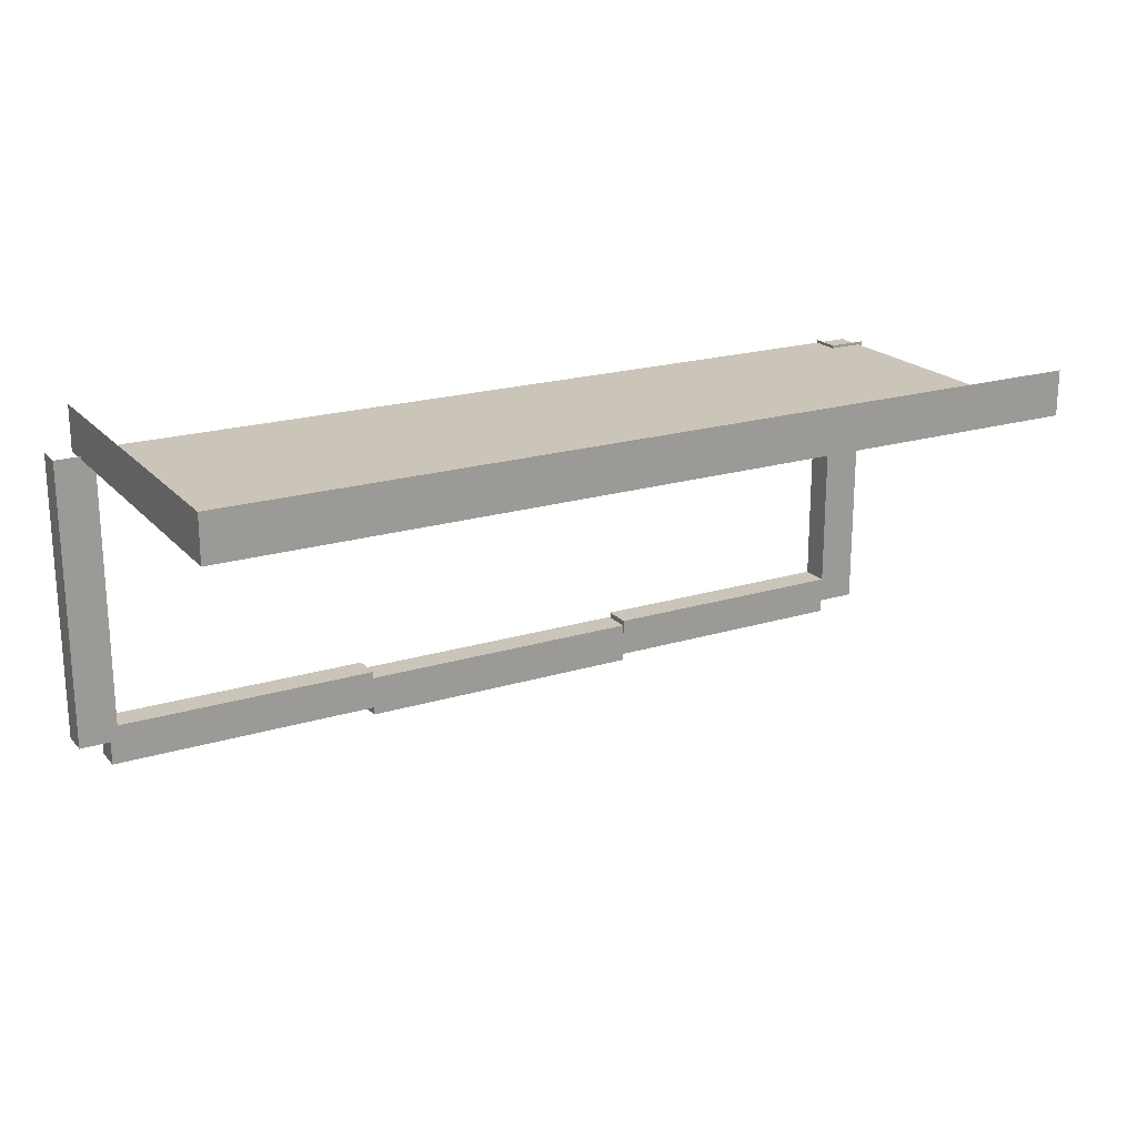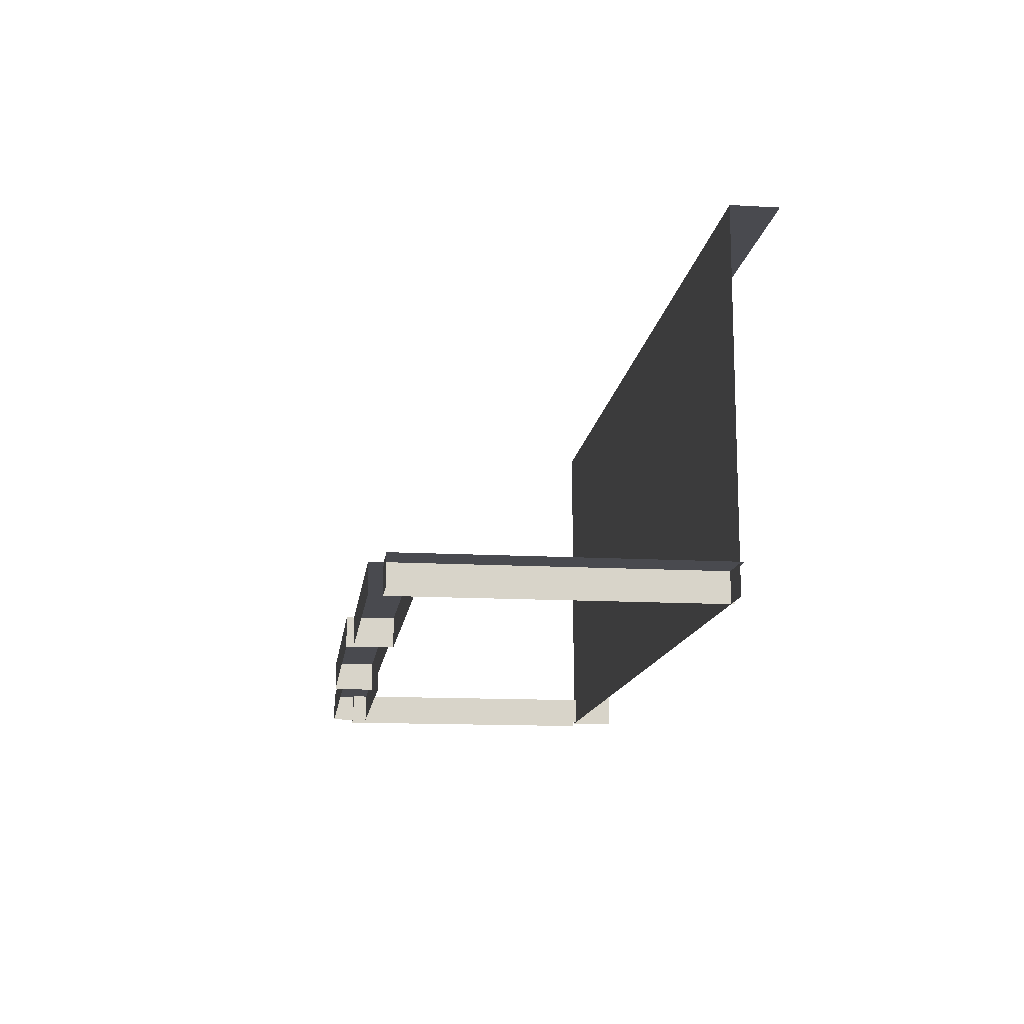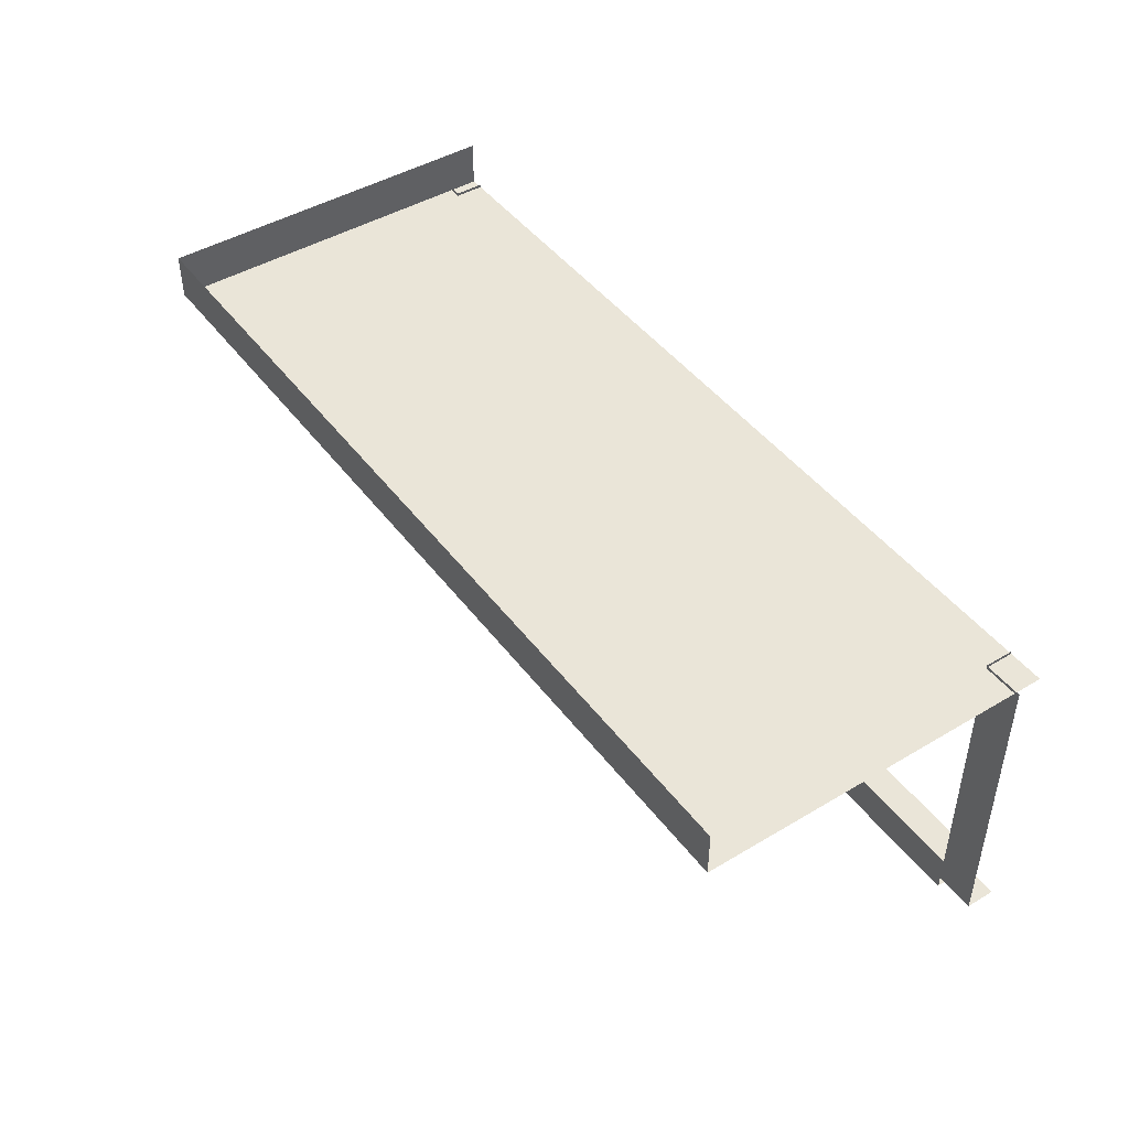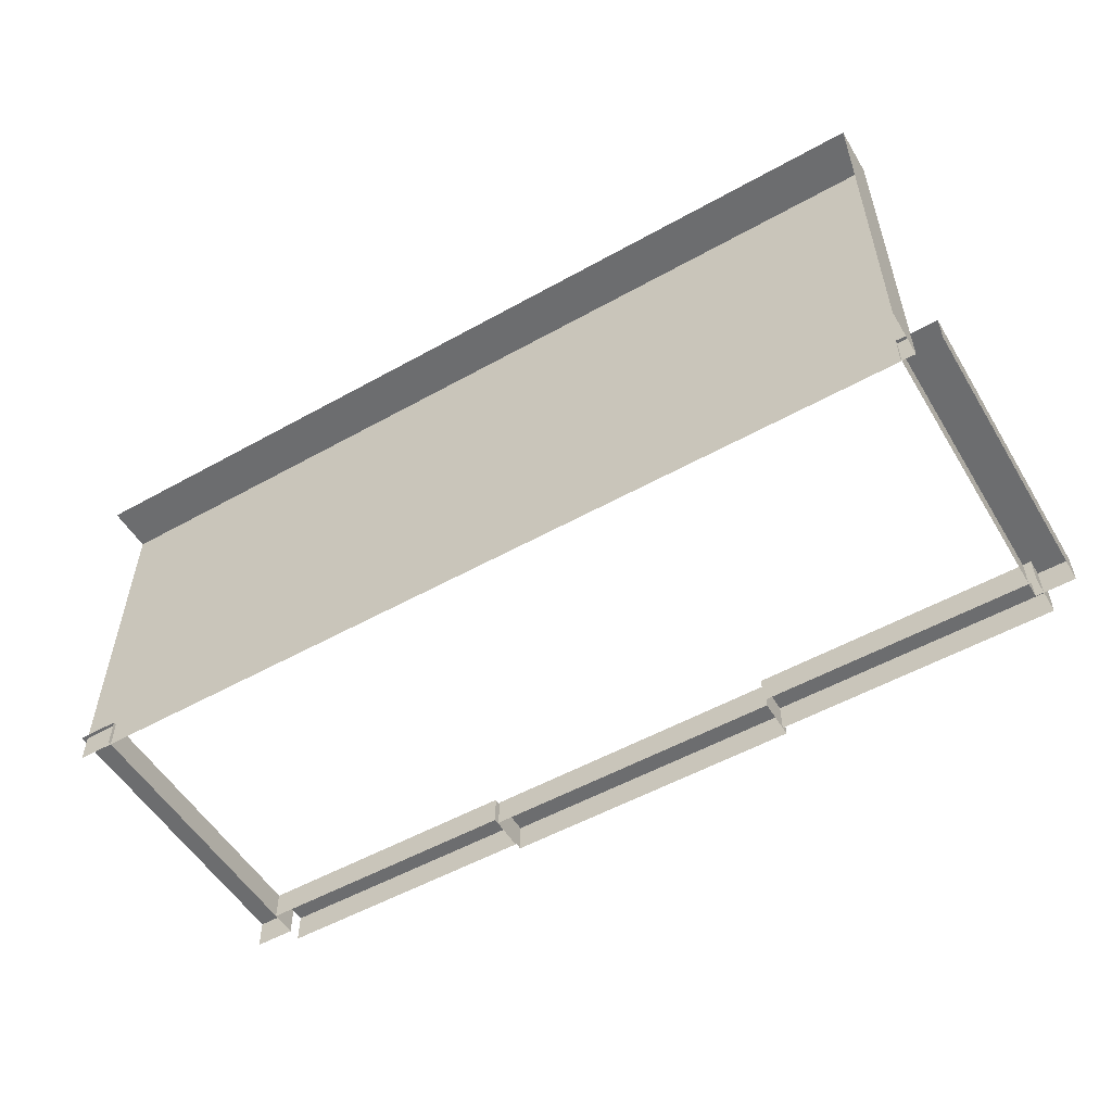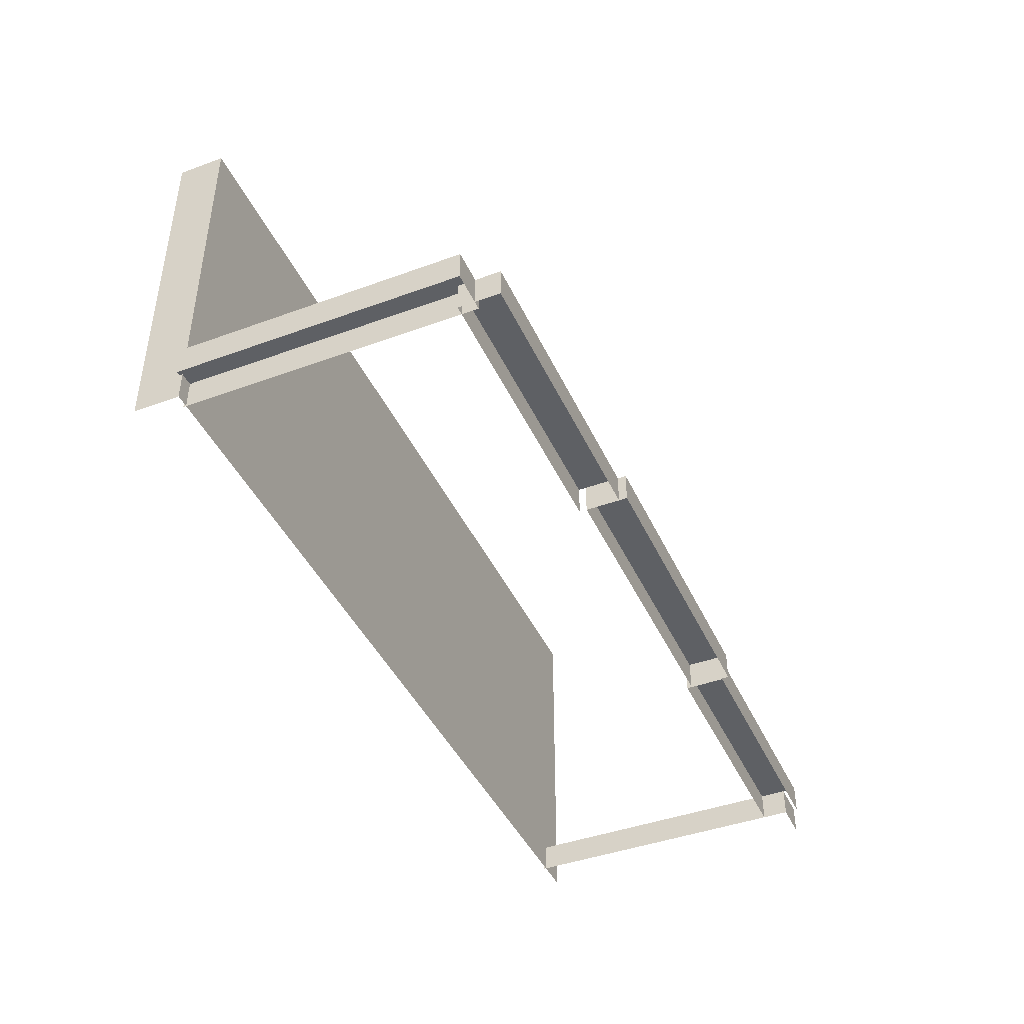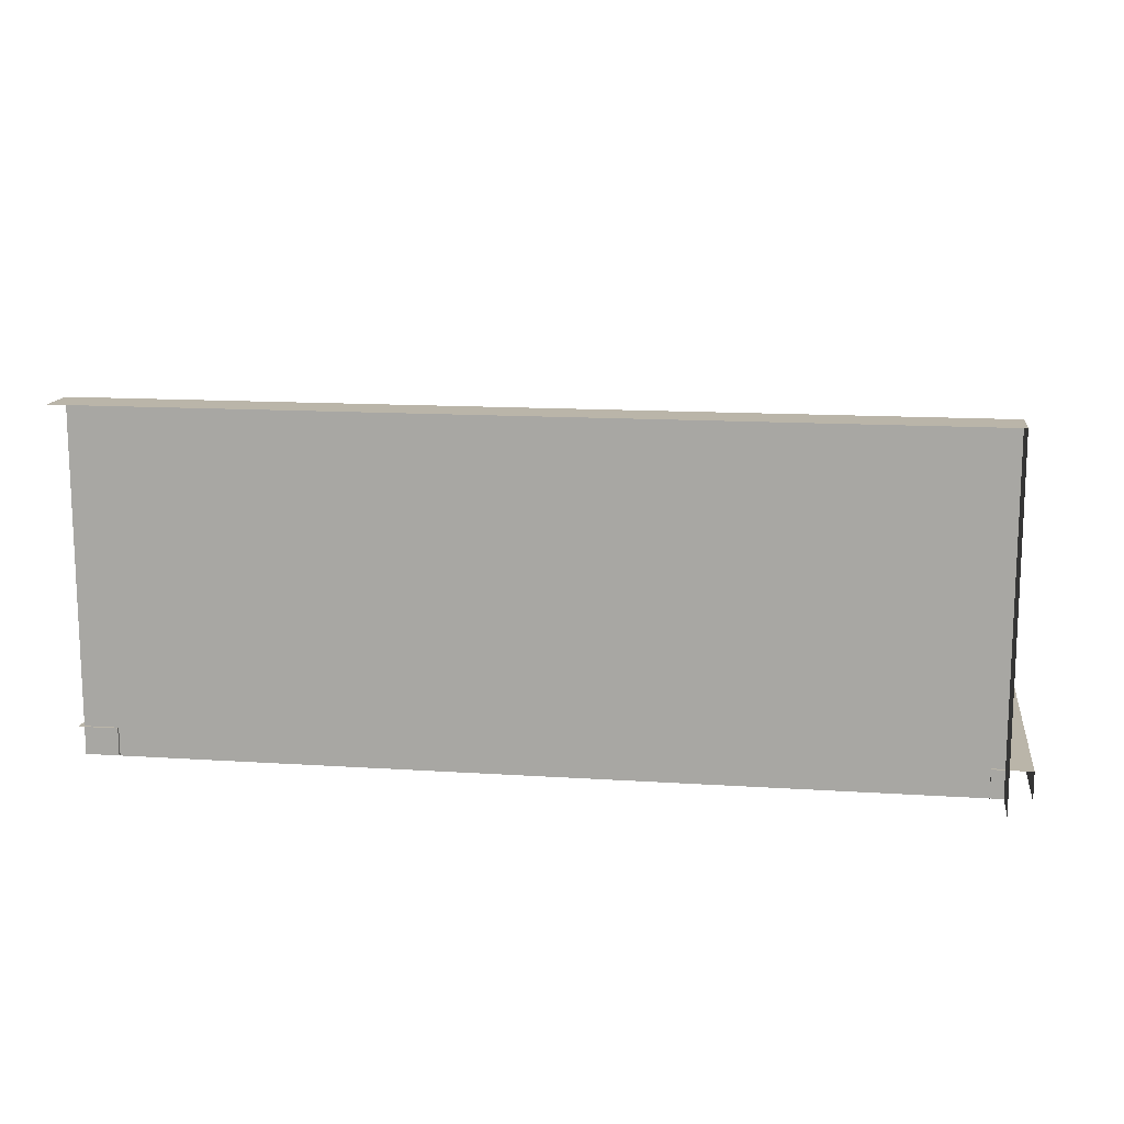
<metadata>
{"format":"obj","ext":"obj","renderer":"f3d","projection":"perspective","resolution":1024,"background":"white","views":[{"elev":20.4,"azim":150.9,"up":"+Z"},{"elev":-13.5,"azim":-97.3,"up":"+Y"},{"elev":45.3,"azim":-124.6,"up":"+Z"},{"elev":-53.9,"azim":30.7,"up":"+Y"},{"elev":-43.0,"azim":113.5,"up":"+Y"},{"elev":13.6,"azim":8.3,"up":"+Y"}]}
</metadata>
<code>
v 442 354 27
v 442 354 -19
v -442 354 -19
v -442 354 -19
v -442 354 27
v 442 354 27
v 442 354 -19
v 442 0 -19
v -442 0 -19
v -442 0 -19
v -442 354 -19
v 442 354 -19
v 442 354 27
v 442 0 27
v 442 0 -19
v 442 0 -19
v 442 354 -19
v 442 354 27
v -141 29 -332
v -407 29 -332
v -407 29 -293
v -407 29 -293
v -141 29 -293
v -141 29 -332
v -141 29 -332
v -141 0 -332
v -407 0 -332
v -407 0 -332
v -407 29 -332
v -141 29 -332
v -141 29 -293
v -141 0 -293
v -141 0 -332
v -141 0 -332
v -141 29 -332
v -141 29 -293
v -407 29 -293
v -407 0 -293
v -141 0 -293
v -141 0 -293
v -141 29 -293
v -407 29 -293
v 437 29 -331
v 159 29 -331
v 159 29 -291
v 159 29 -291
v 437 29 -291
v 437 29 -331
v 437 29 -331
v 437 0 -331
v 159 0 -331
v 159 0 -331
v 159 29 -331
v 437 29 -331
v 437 29 -291
v 437 0 -291
v 437 0 -331
v 437 0 -331
v 437 29 -331
v 437 29 -291
v 159 29 -291
v 159 0 -291
v 437 0 -291
v 437 0 -291
v 437 29 -291
v 159 29 -291
v 468 29 -16
v 468 29 -307
v 429 29 -307
v 429 29 -307
v 429 29 -16
v 468 29 -16
v 468 29 -307
v 468 0 -307
v 429 0 -307
v 429 0 -307
v 429 29 -307
v 468 29 -307
v 468 29 -16
v 468 0 -16
v 468 0 -307
v 468 0 -307
v 468 29 -307
v 468 29 -16
v 429 29 -307
v 429 0 -307
v 429 0 -16
v 429 0 -16
v 429 29 -16
v 429 29 -307
v 159 29 -339
v -140 29 -339
v -140 29 -298
v -140 29 -298
v 159 29 -298
v 159 29 -339
v -140 29 -339
v -140 0 -339
v -140 0 -298
v -140 0 -298
v -140 29 -298
v -140 29 -339
v 159 29 -339
v 159 0 -339
v -140 0 -339
v -140 0 -339
v -140 29 -339
v 159 29 -339
v 159 29 -298
v 159 0 -298
v 159 0 -339
v 159 0 -339
v 159 29 -339
v 159 29 -298
v -140 29 -298
v -140 0 -298
v 159 0 -298
v 159 0 -298
v 159 29 -298
v -140 29 -298
v -407 29 -16
v -407 29 -319
v -447 29 -319
v -447 29 -319
v -447 29 -16
v -407 29 -16
v -407 29 -319
v -407 0 -319
v -447 0 -319
v -447 0 -319
v -447 29 -319
v -407 29 -319
v -407 29 -16
v -407 0 -16
v -407 0 -319
v -407 0 -319
v -407 29 -319
v -407 29 -16
f 1 2 3
f 4 5 6
f 7 8 9
f 10 11 12
f 13 14 15
f 16 17 18
f 19 20 21
f 22 23 24
f 25 26 27
f 28 29 30
f 31 32 33
f 34 35 36
f 37 38 39
f 40 41 42
f 43 44 45
f 46 47 48
f 49 50 51
f 52 53 54
f 55 56 57
f 58 59 60
f 61 62 63
f 64 65 66
f 67 68 69
f 70 71 72
f 73 74 75
f 76 77 78
f 79 80 81
f 82 83 84
f 85 86 87
f 88 89 90
f 91 92 93
f 94 95 96
f 97 98 99
f 100 101 102
f 103 104 105
f 106 107 108
f 109 110 111
f 112 113 114
f 115 116 117
f 118 119 120
f 121 122 123
f 124 125 126
f 127 128 129
f 130 131 132
f 133 134 135
f 136 137 138

</code>
